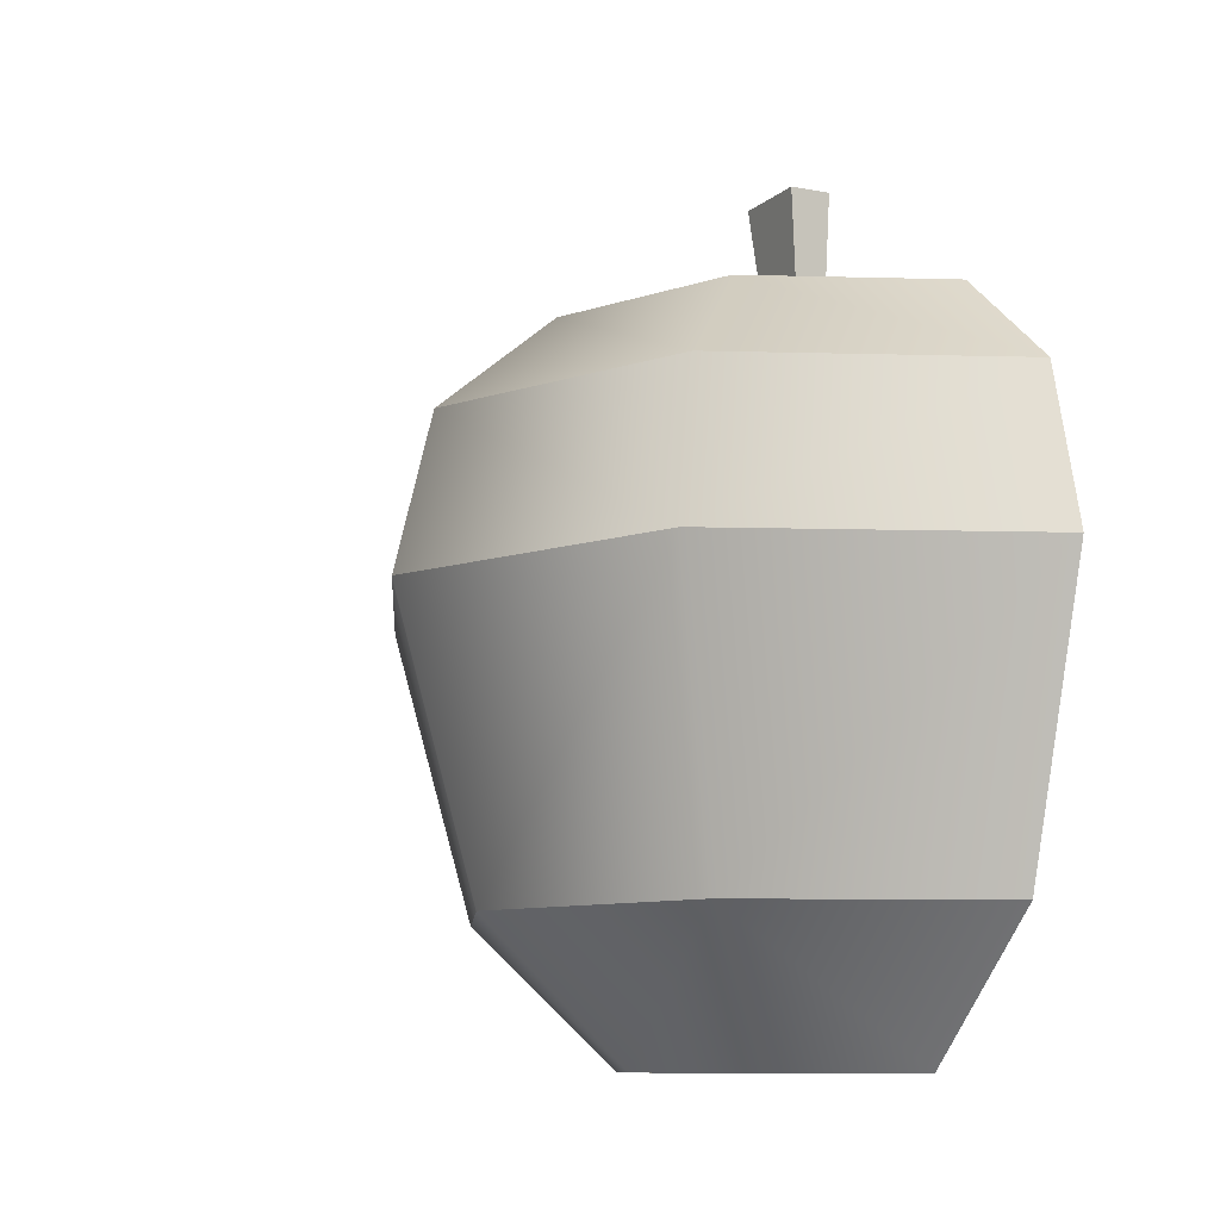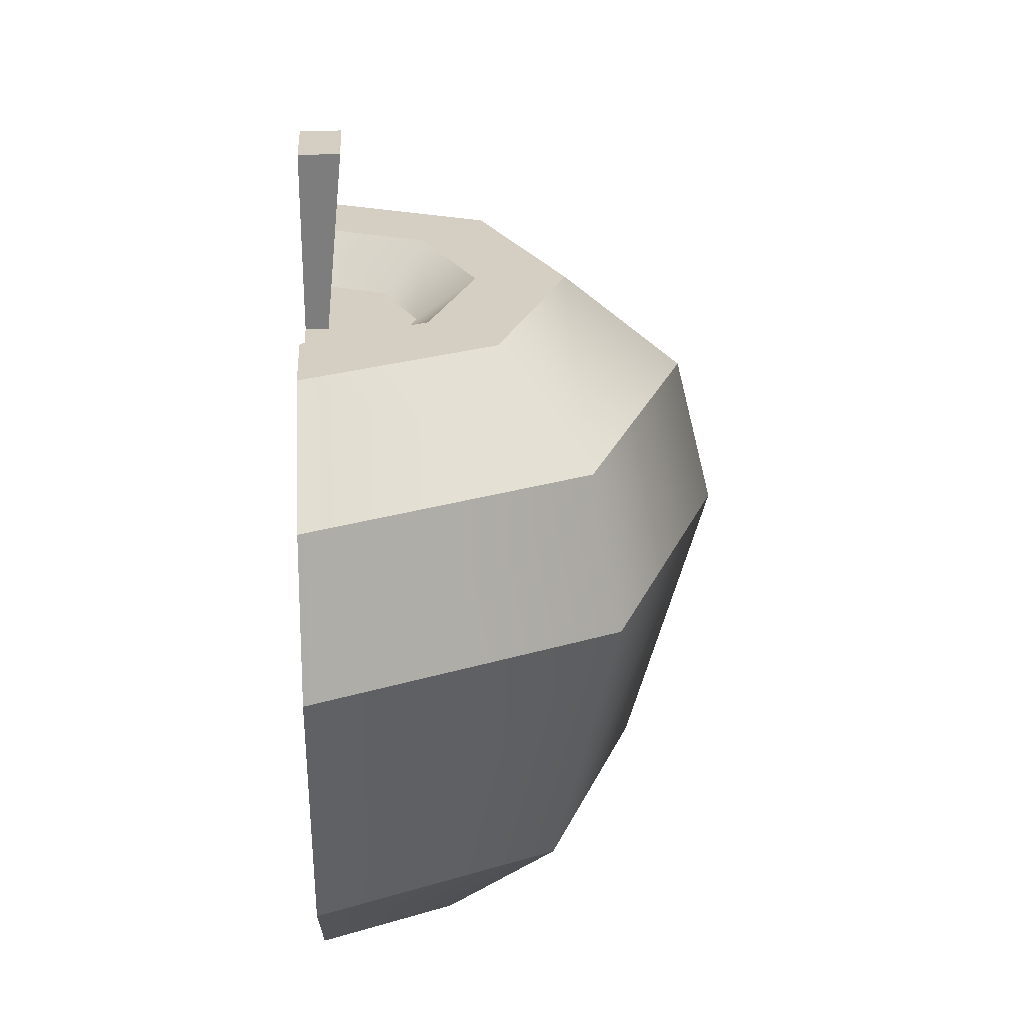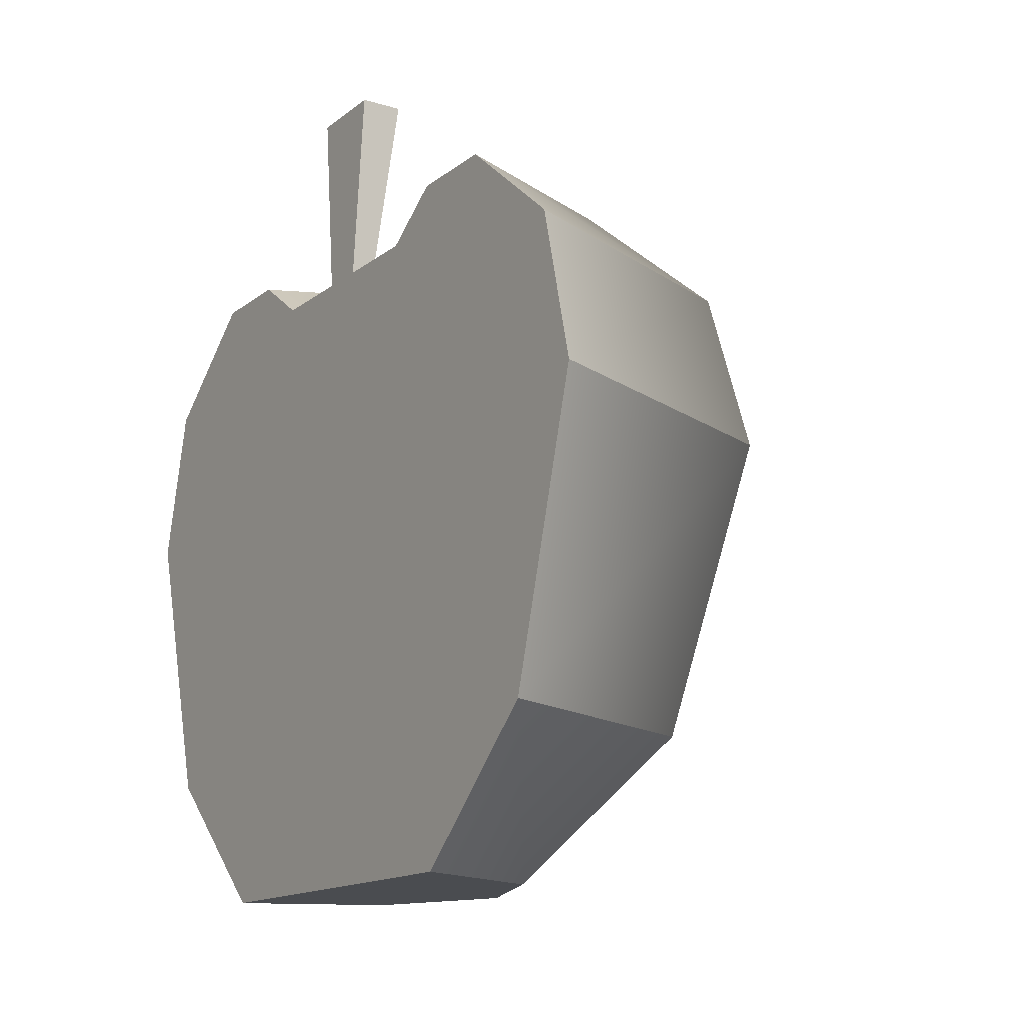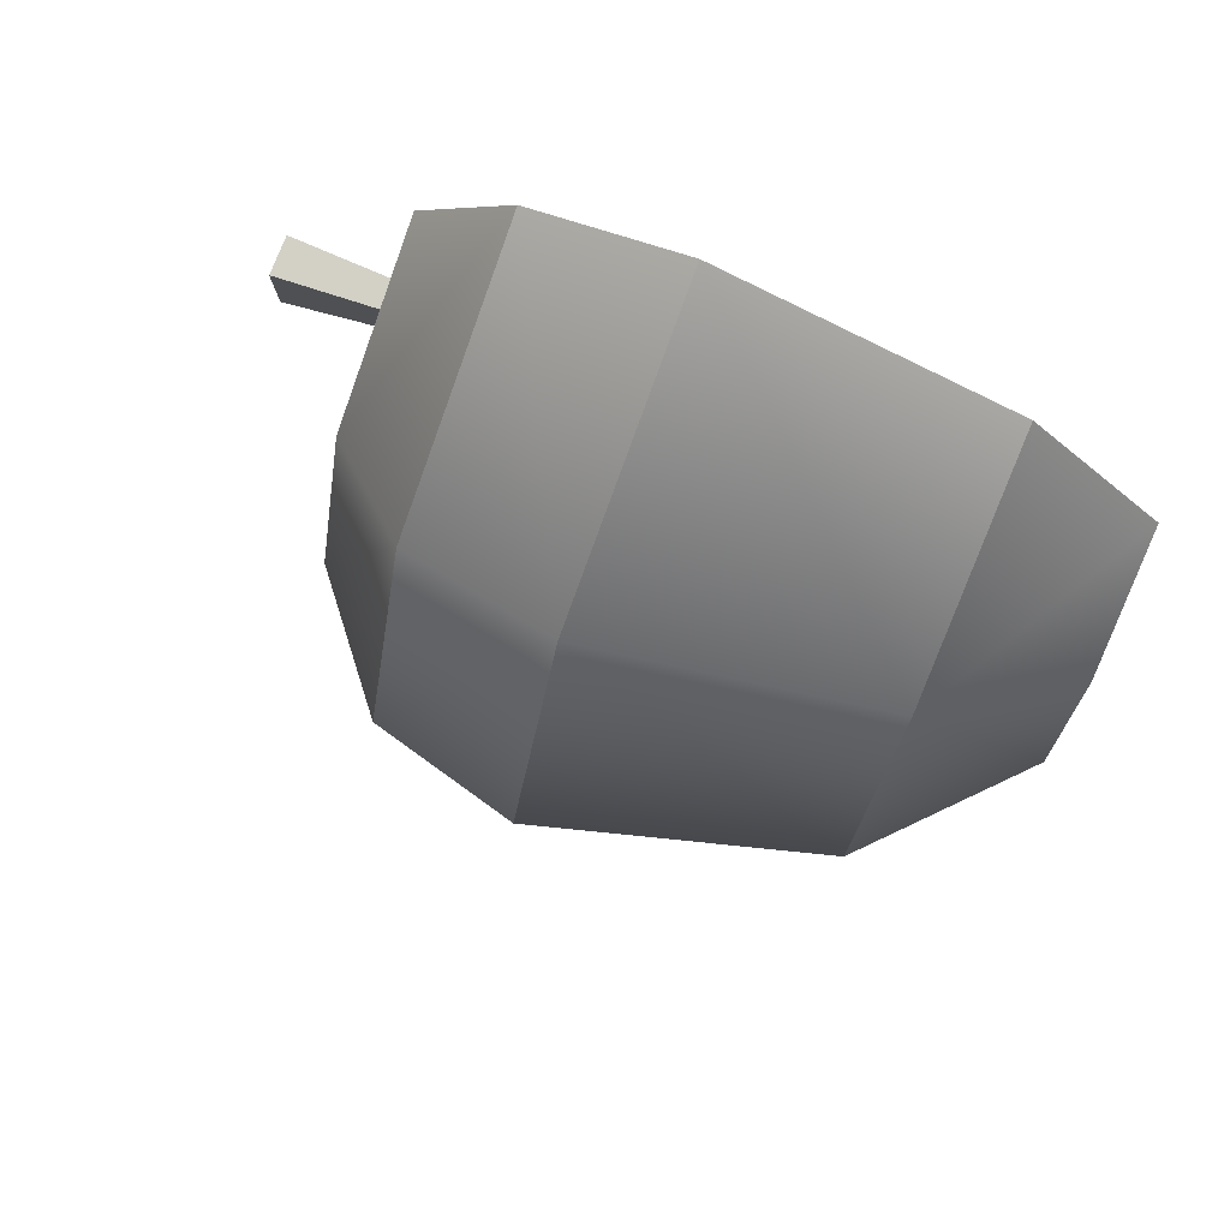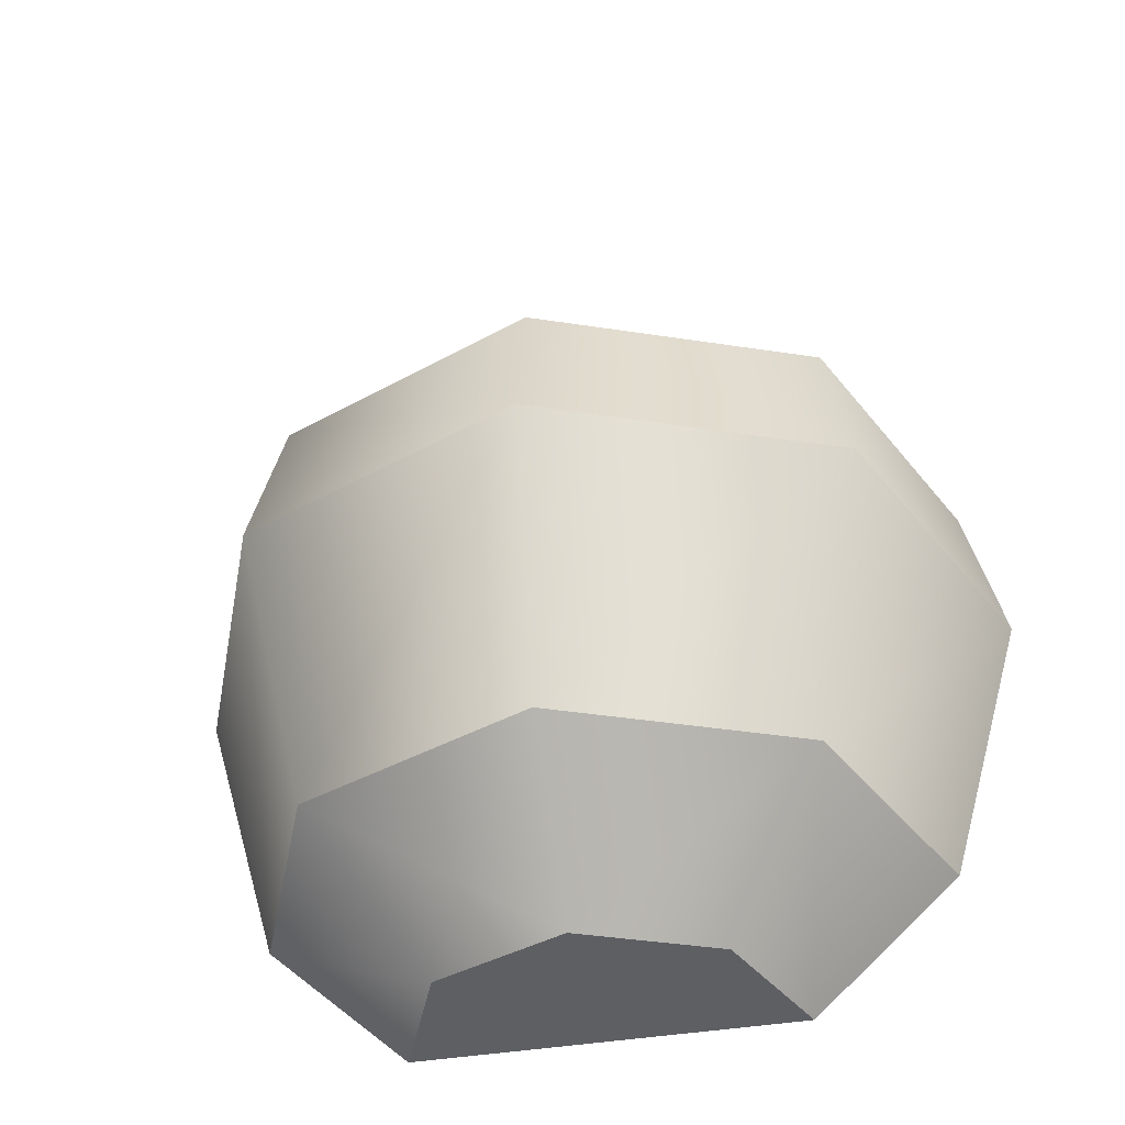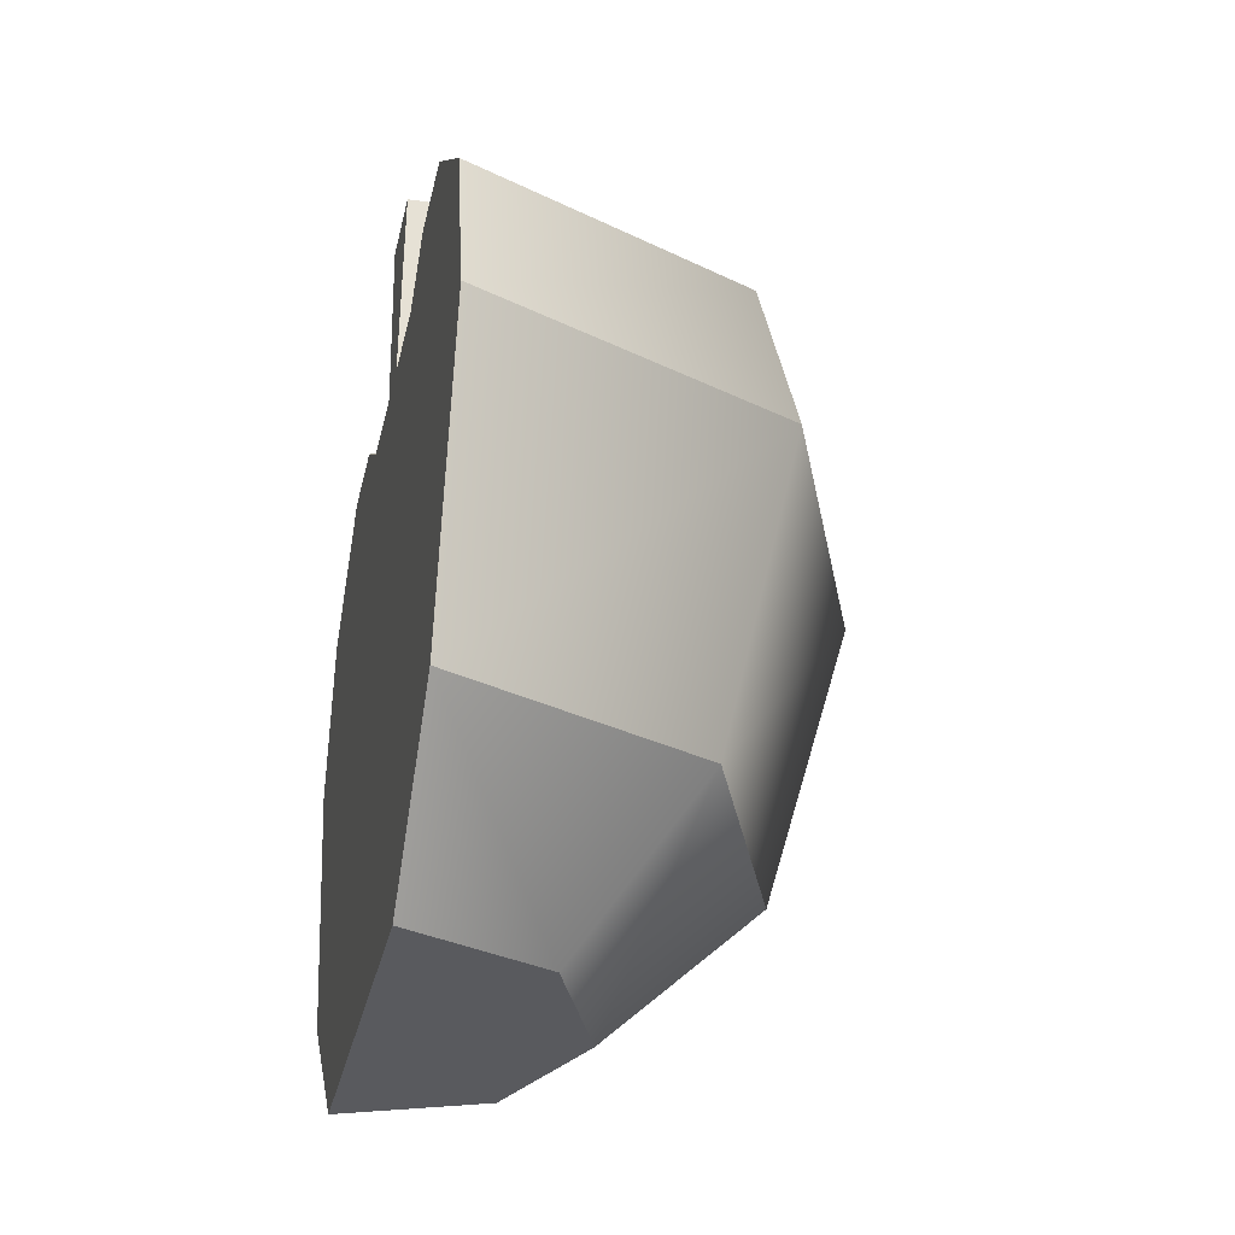
<metadata>
{"format":"obj","ext":"obj","renderer":"f3d","projection":"perspective","resolution":1024,"background":"white","views":[{"elev":-9.7,"azim":-26.5,"up":"+Y"},{"elev":25.6,"azim":176.8,"up":"+Y"},{"elev":-14.8,"azim":147.4,"up":"+Y"},{"elev":79.6,"azim":-68.2,"up":"+Z"},{"elev":-40.6,"azim":-78.2,"up":"+Y"},{"elev":-31.7,"azim":167.8,"up":"+Y"}]}
</metadata>
<code>
g appleHalf
v 0 0.03196 0.07896
v -0.05583 0.03196 0.05583
v 0 0.09866 0.09815
v -0.0694 0.09866 0.0694
v -0.0694 0.09866 -0.0694
v -0.09815 0.09866 0
v -0.05583 0.03196 -0.05583
v -0.07896 0.03196 3.61e-16
v 0 0 0.04474
v 0 0 -0.04474
v -0.03164 0 0.03164
v -0.03164 0 -0.03164
v -0.04474 0 7.219e-16
v -0.04358 0.157 0.04358
v -0.06315 0.1342 0.06315
v -0.06163 0.157 3.61e-16
v -0.08931 0.1342 0
v 0 0.157 -0.04036
v 0 0.147 -0.02623
v -0.02854 0.157 -0.02854
v -0.01855 0.147 -0.01855
v 0 0.147 0.02623
v 0 0.157 0.04036
v -0.01855 0.147 0.01855
v -0.02854 0.157 0.02854
v 0 0.157 -0.06163
v -0.04358 0.157 -0.04358
v -0.04036 0.157 0
v 0 0.157 0.06163
v 0 0.03196 -0.07896
v 0 0.09866 -0.09815
v -0.06315 0.1342 -0.06315
v 0 0.1342 -0.08931
v -0.02623 0.147 3.61e-16
v 0 0.1342 0.08931
v 0 0.147 -0.005381
v -0.005381 0.147 -0.005381
v -0.005381 0.147 0.005381
v 0 0.147 0.005381
v 0 0.09898 -0.08091
v 0 0.1249 -0.07448
v 0 0.04099 -0.06423
v 0 0.1404 -0.05566
v 0 0.01665 -0.03818
v 0 0.1404 -0.04566
v 0 0.1304 -0.03153
v 0 0.1204 3.61e-16
v 0 0.02665 1.444e-15
v 0 0.01665 0.03818
v 0 0.04099 0.06423
v 0 0.1304 0.03153
v 0 0.1404 0.04566
v 0 0.09898 0.08091
v 0 0.1249 0.07448
v 0 0.1404 0.05566
v 0 0.1908 0.00961
v -0.00961 0.1908 0.00961
v -0.00961 0.1908 -0.00961
v 0 0.1908 -0.00961
v 0 0.07216 -0.02484
v 0 0.06957 -0.01518
v 0 0.09018 -0.01483
v 0 0.08889 -0.01
v 0 0.08889 0.01
v 0 0.06957 0.01518
v 0 0.09018 0.01483
v 0 0.07216 0.02484
f 3 2 1
f 2 3 4
f 7 6 5
f 6 7 8
f 11 10 9
f 10 11 12
f 12 11 13
f 2 9 1
f 9 2 11
f 16 15 14
f 15 16 17
f 2 13 11
f 13 2 8
f 20 19 18
f 19 20 21
f 24 23 22
f 23 24 25
f 27 18 26
f 18 27 20
f 20 27 28
f 14 28 27
f 14 27 16
f 14 25 28
f 29 25 14
f 25 29 23
f 5 30 7
f 30 5 31
f 12 30 10
f 30 12 7
f 32 31 5
f 31 32 33
f 4 17 6
f 17 4 15
f 34 25 24
f 25 34 28
f 20 34 21
f 34 20 28
f 8 4 6
f 4 8 2
f 14 35 29
f 35 14 15
f 32 26 33
f 26 32 27
f 13 7 12
f 7 13 8
f 35 4 3
f 4 35 15
f 32 16 27
f 16 32 17
f 6 32 5
f 32 6 17
f 21 36 19
f 36 21 37
f 37 21 38
f 24 38 21
f 24 21 34
f 22 38 24
f 38 22 39
f 33 30 31
f 30 33 40
f 33 41 40
f 30 40 42
f 41 33 26
f 30 42 10
f 41 26 43
f 10 42 44
f 43 26 18
f 43 18 45
f 45 18 46
f 46 18 19
f 10 44 9
f 46 19 47
f 47 19 36
f 47 36 39
f 9 44 48
f 9 48 49
f 9 49 50
f 9 50 1
f 47 39 51
f 51 39 22
f 51 22 23
f 51 23 52
f 1 50 53
f 1 53 3
f 3 53 35
f 54 35 53
f 52 23 29
f 54 29 35
f 52 29 55
f 55 29 54
f 56 38 39
f 38 56 57
f 58 36 37
f 36 58 59
f 37 57 58
f 57 37 38
f 58 56 59
f 56 58 57
f 56 36 59
f 36 56 39
f 41 42 40
f 42 41 43
f 42 43 44
f 44 43 45
f 44 45 46
f 44 46 60
f 44 60 48
f 47 60 46
f 48 60 61
f 60 47 62
f 48 61 63
f 62 47 63
f 48 63 47
f 48 47 64
f 64 47 51
f 65 48 64
f 64 51 66
f 48 65 49
f 66 51 67
f 49 65 67
f 49 67 51
f 49 51 52
f 49 52 50
f 50 52 55
f 50 55 54
f 50 54 53
f 62 61 60
f 61 62 63
f 66 65 64
f 65 66 67
f 37 39 36
f 39 37 38

</code>
